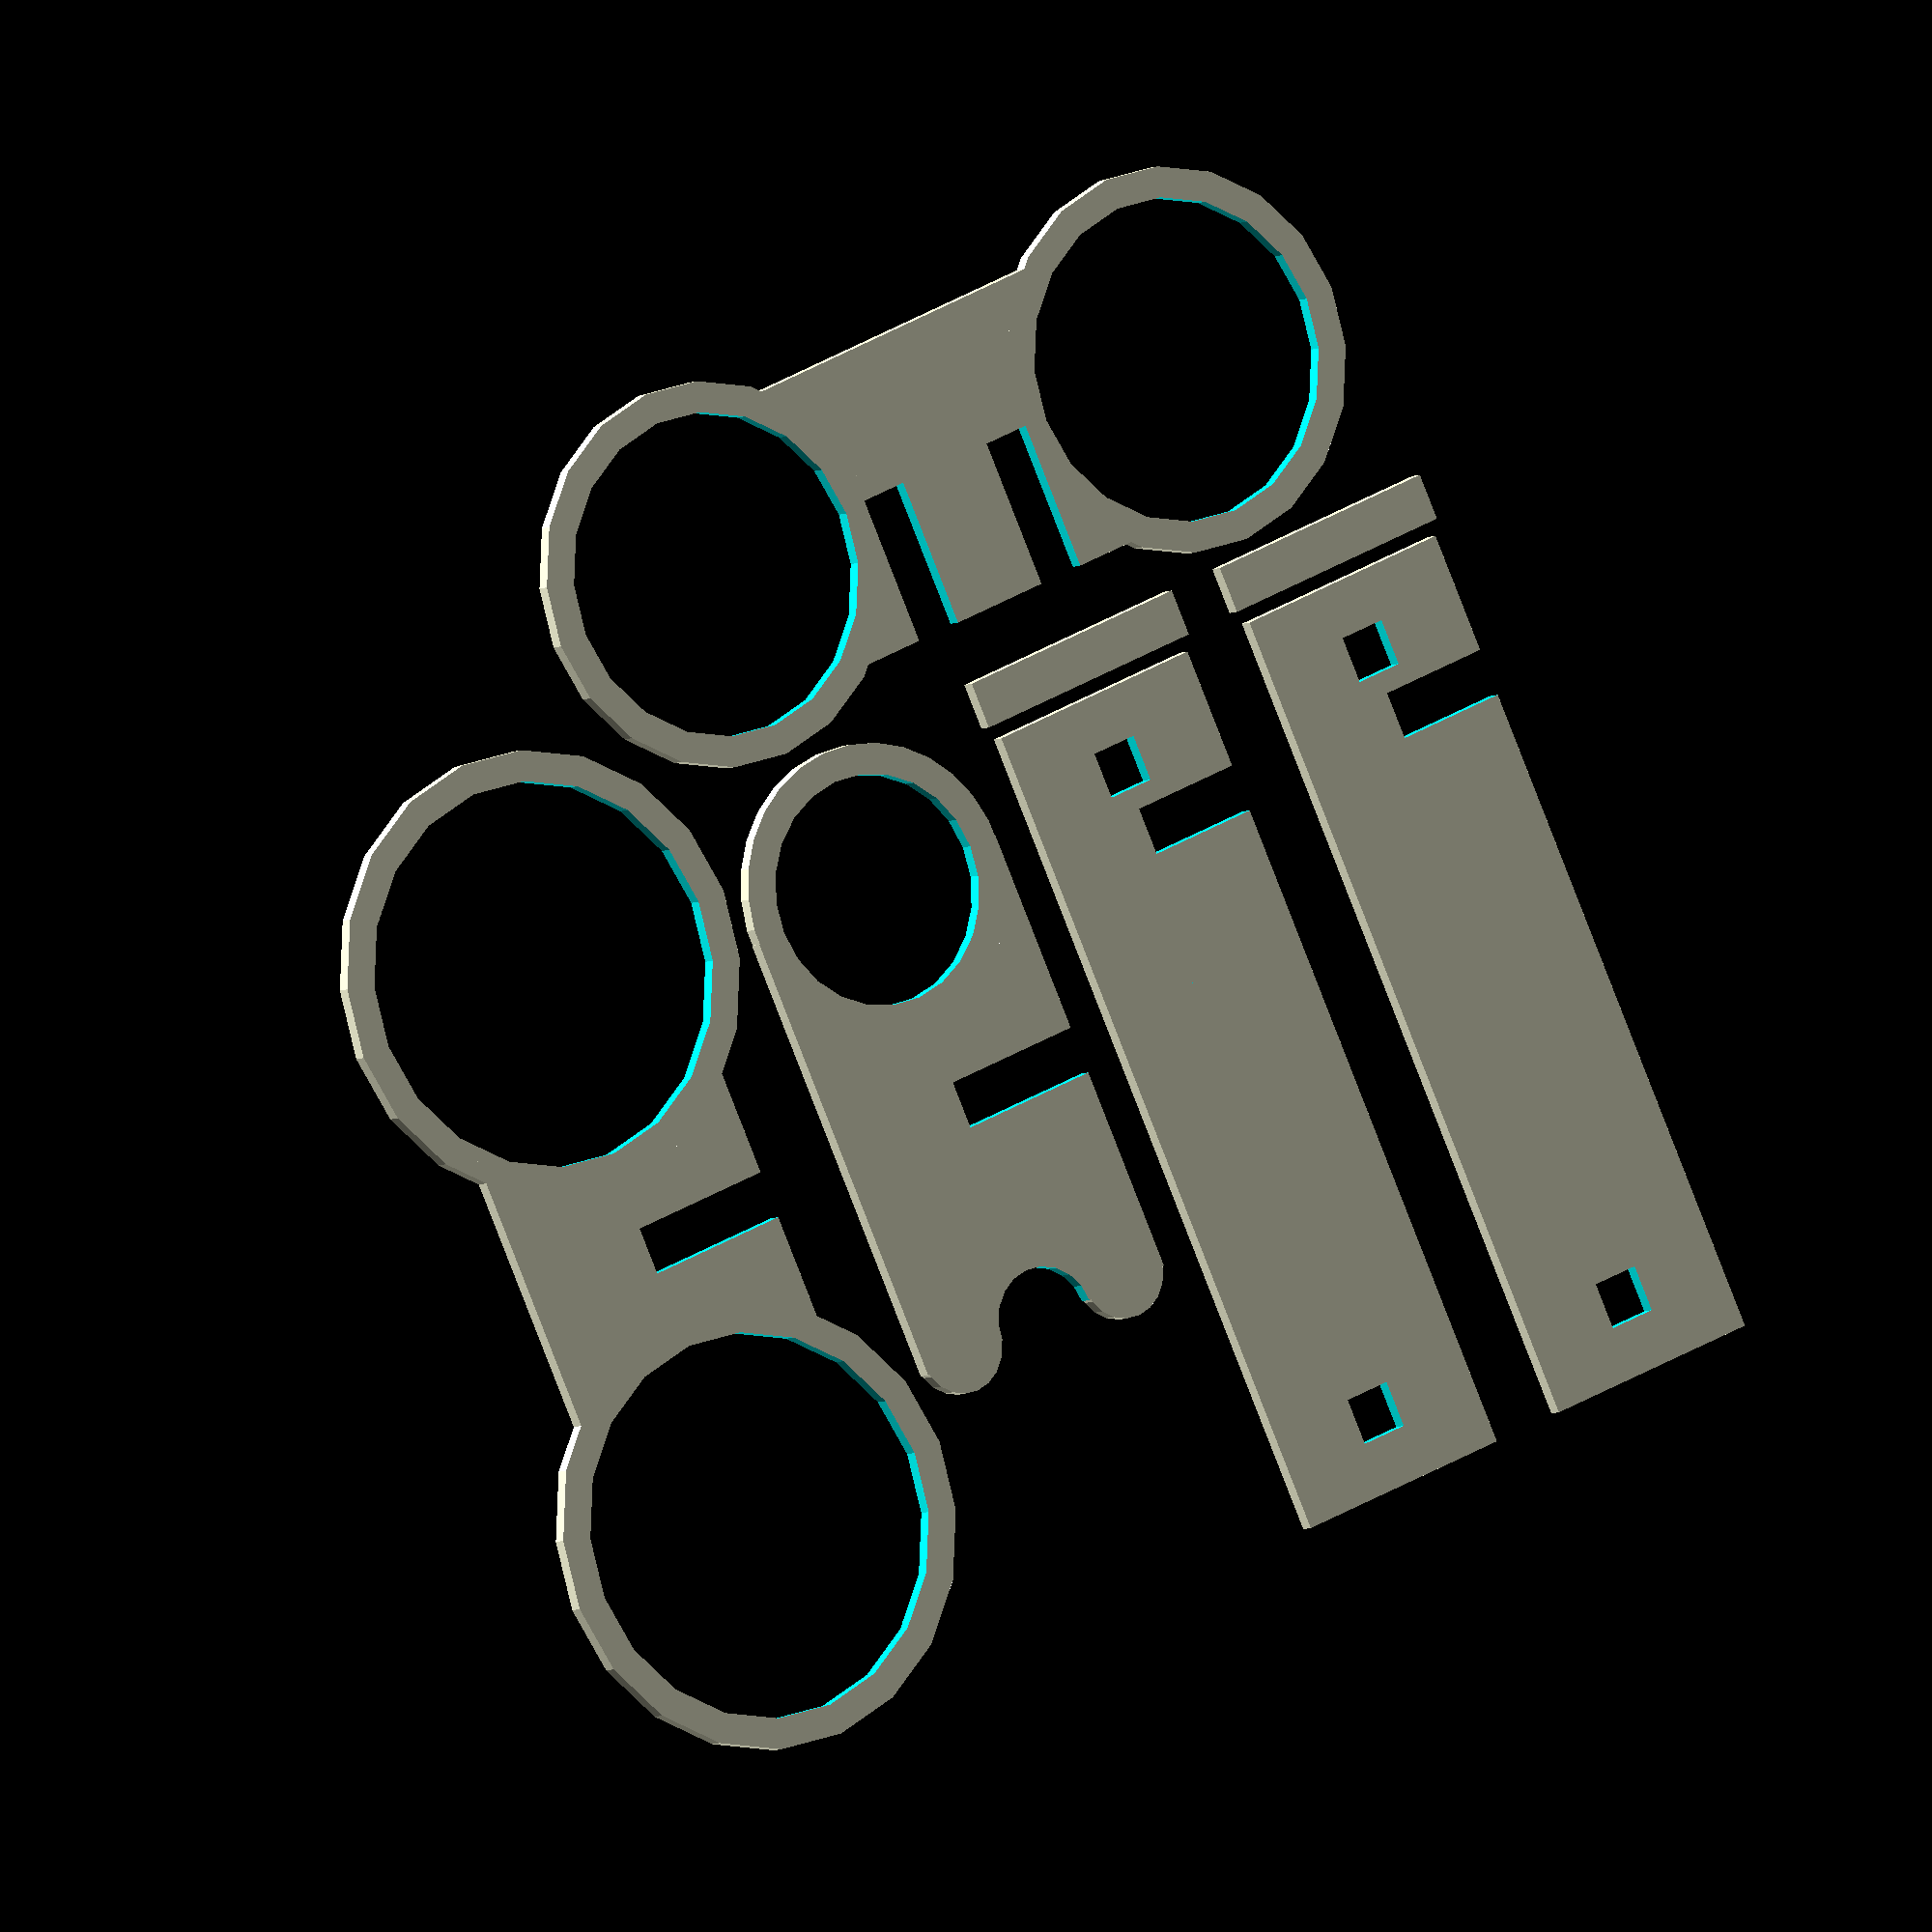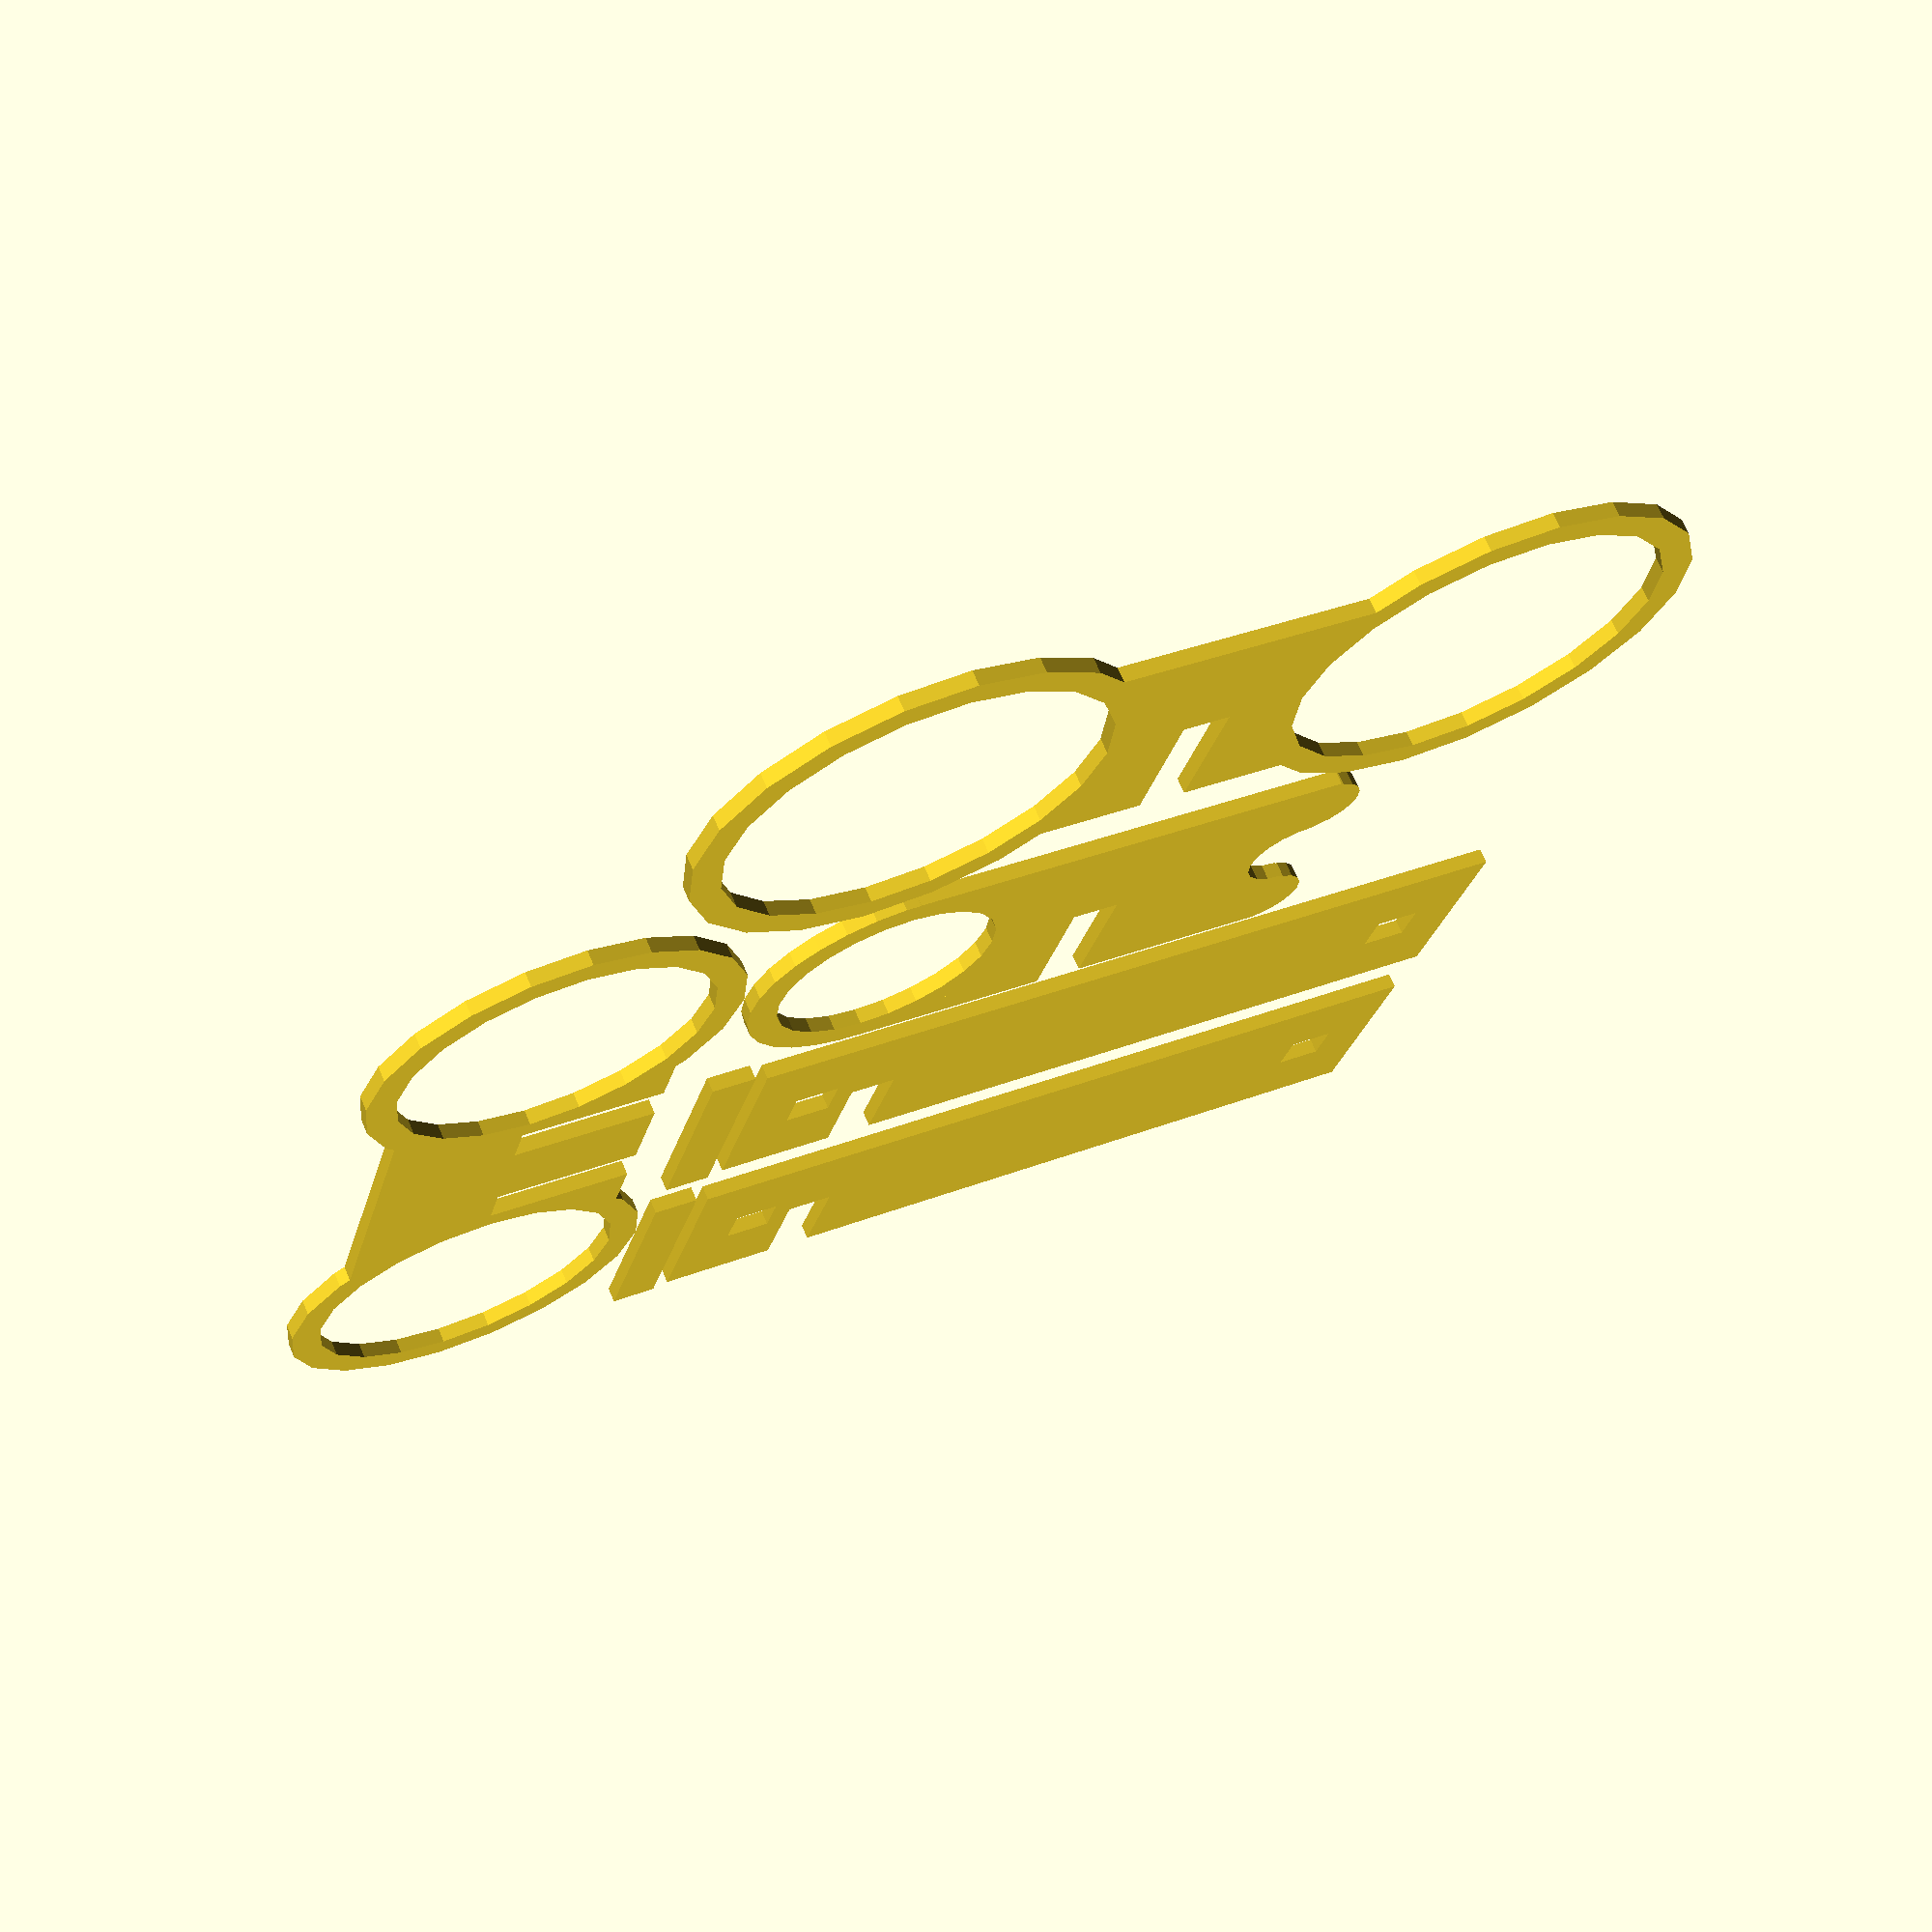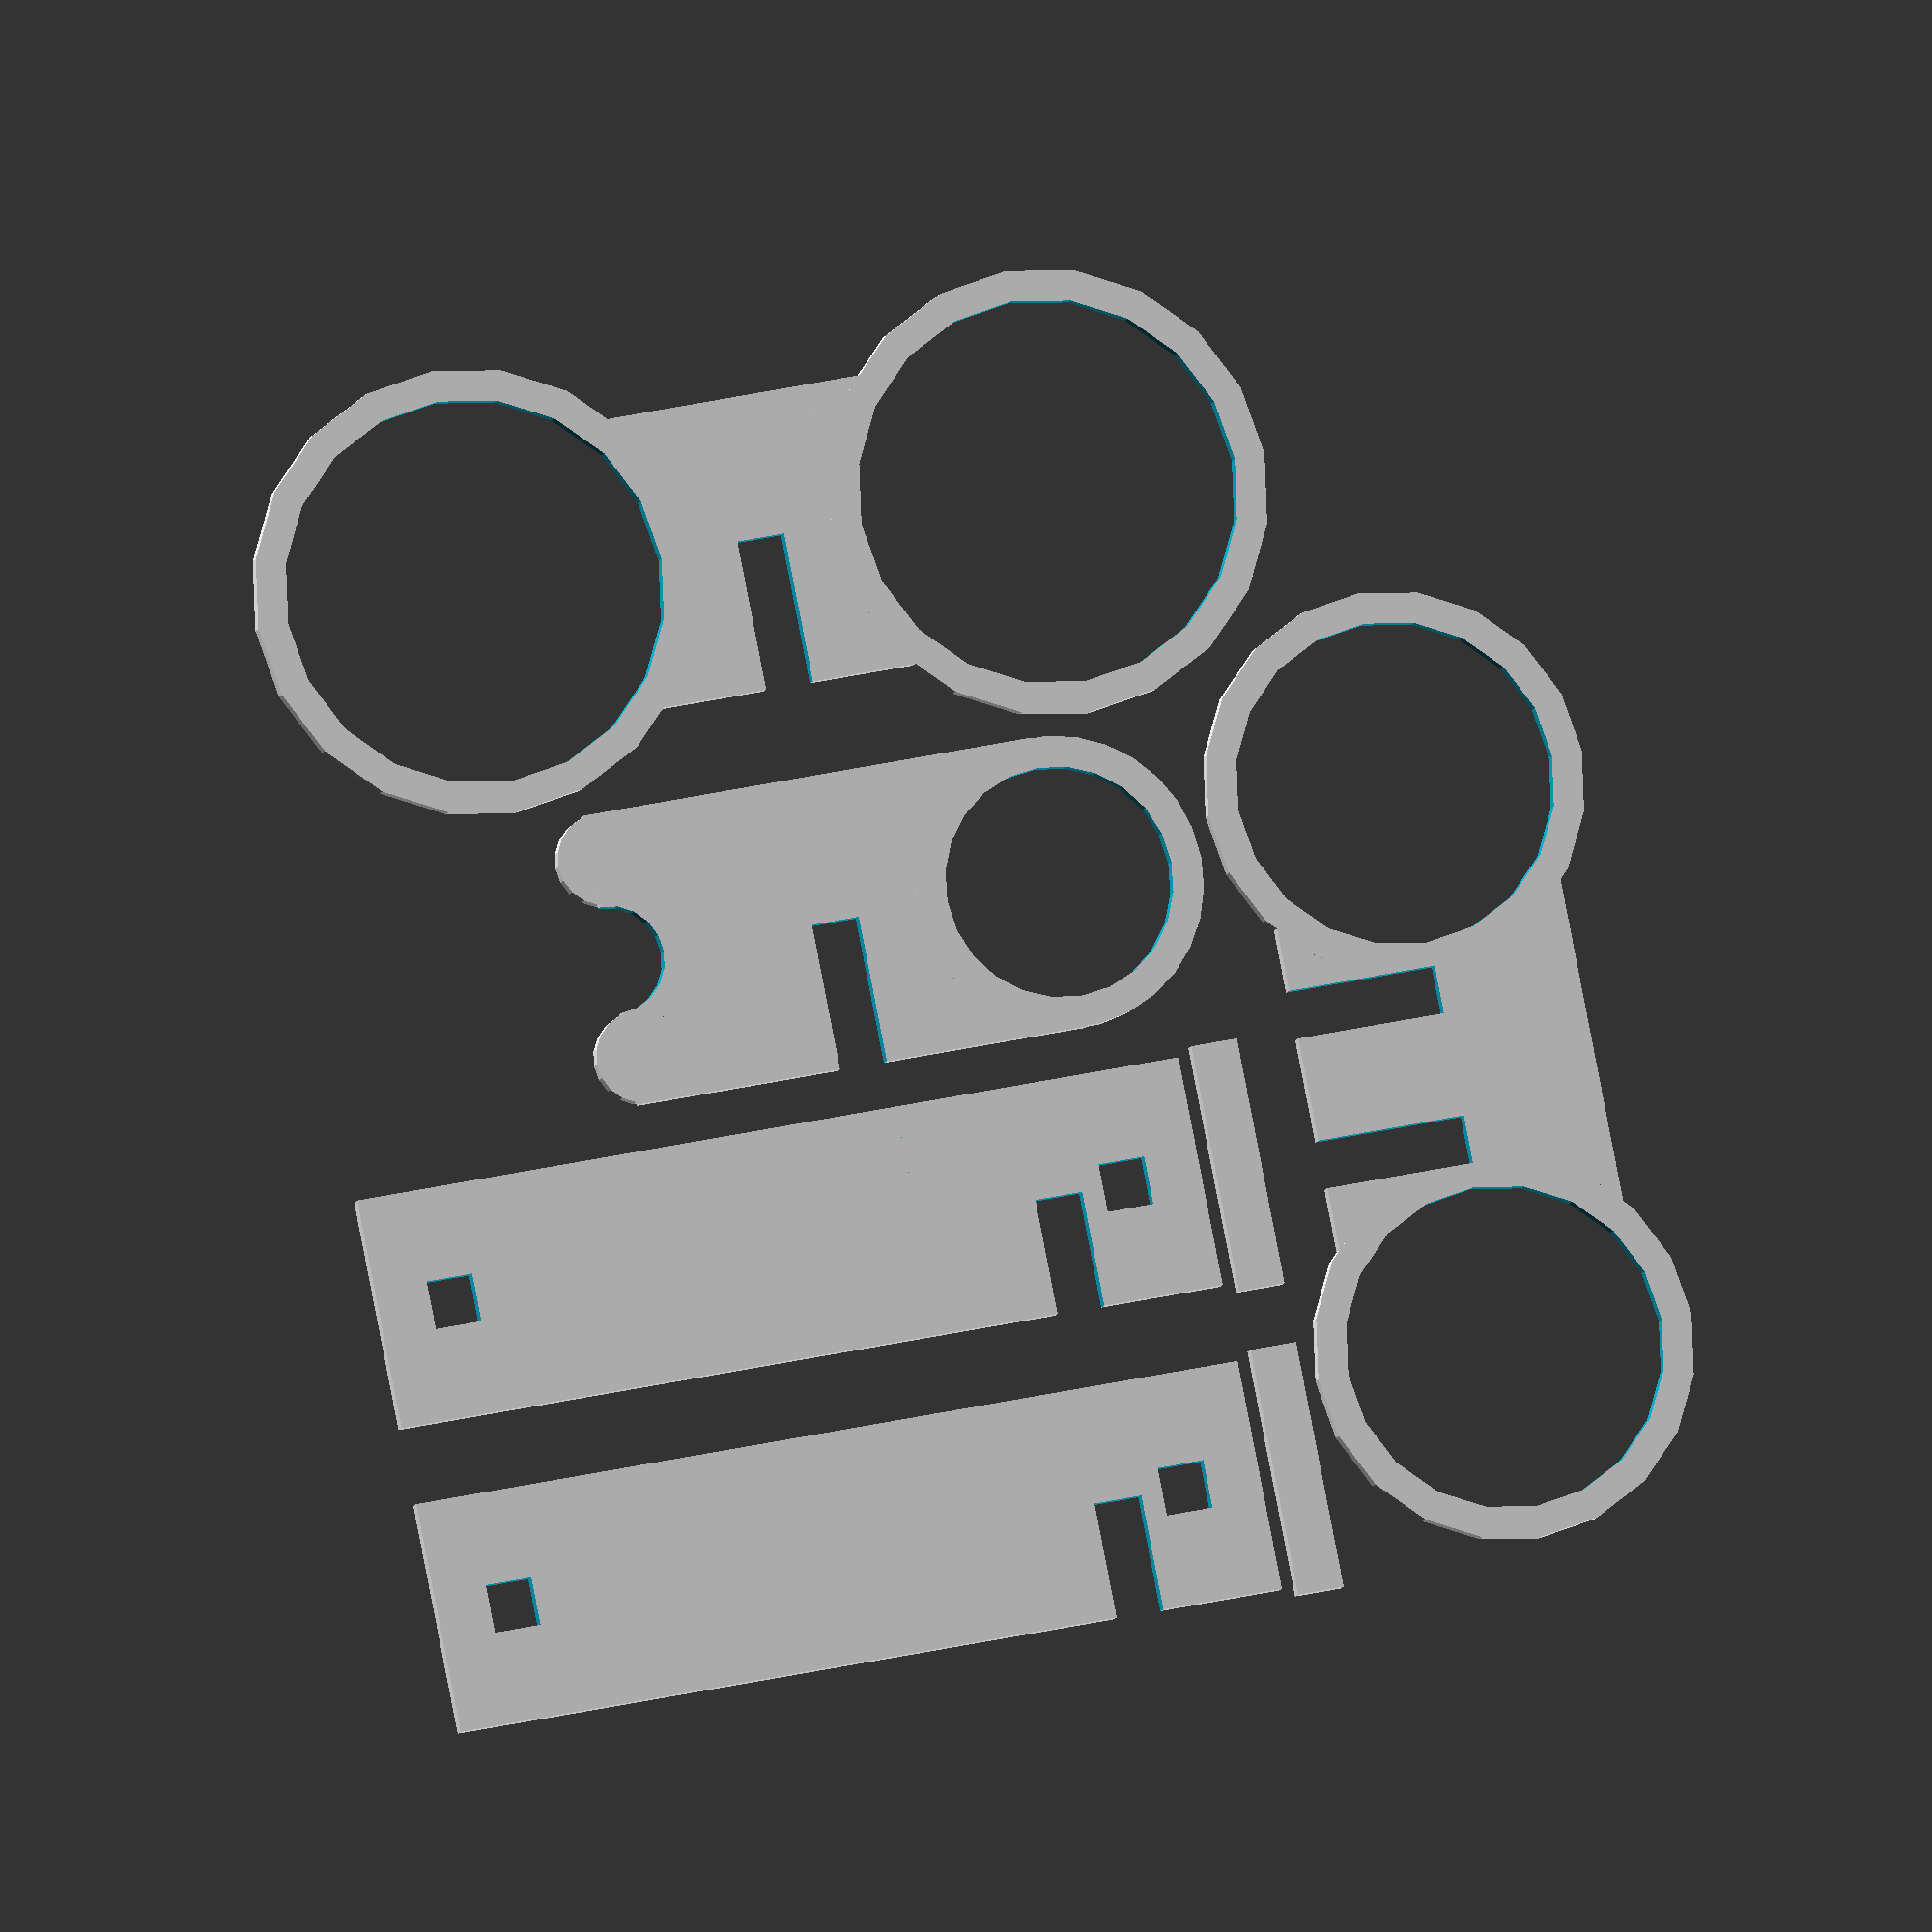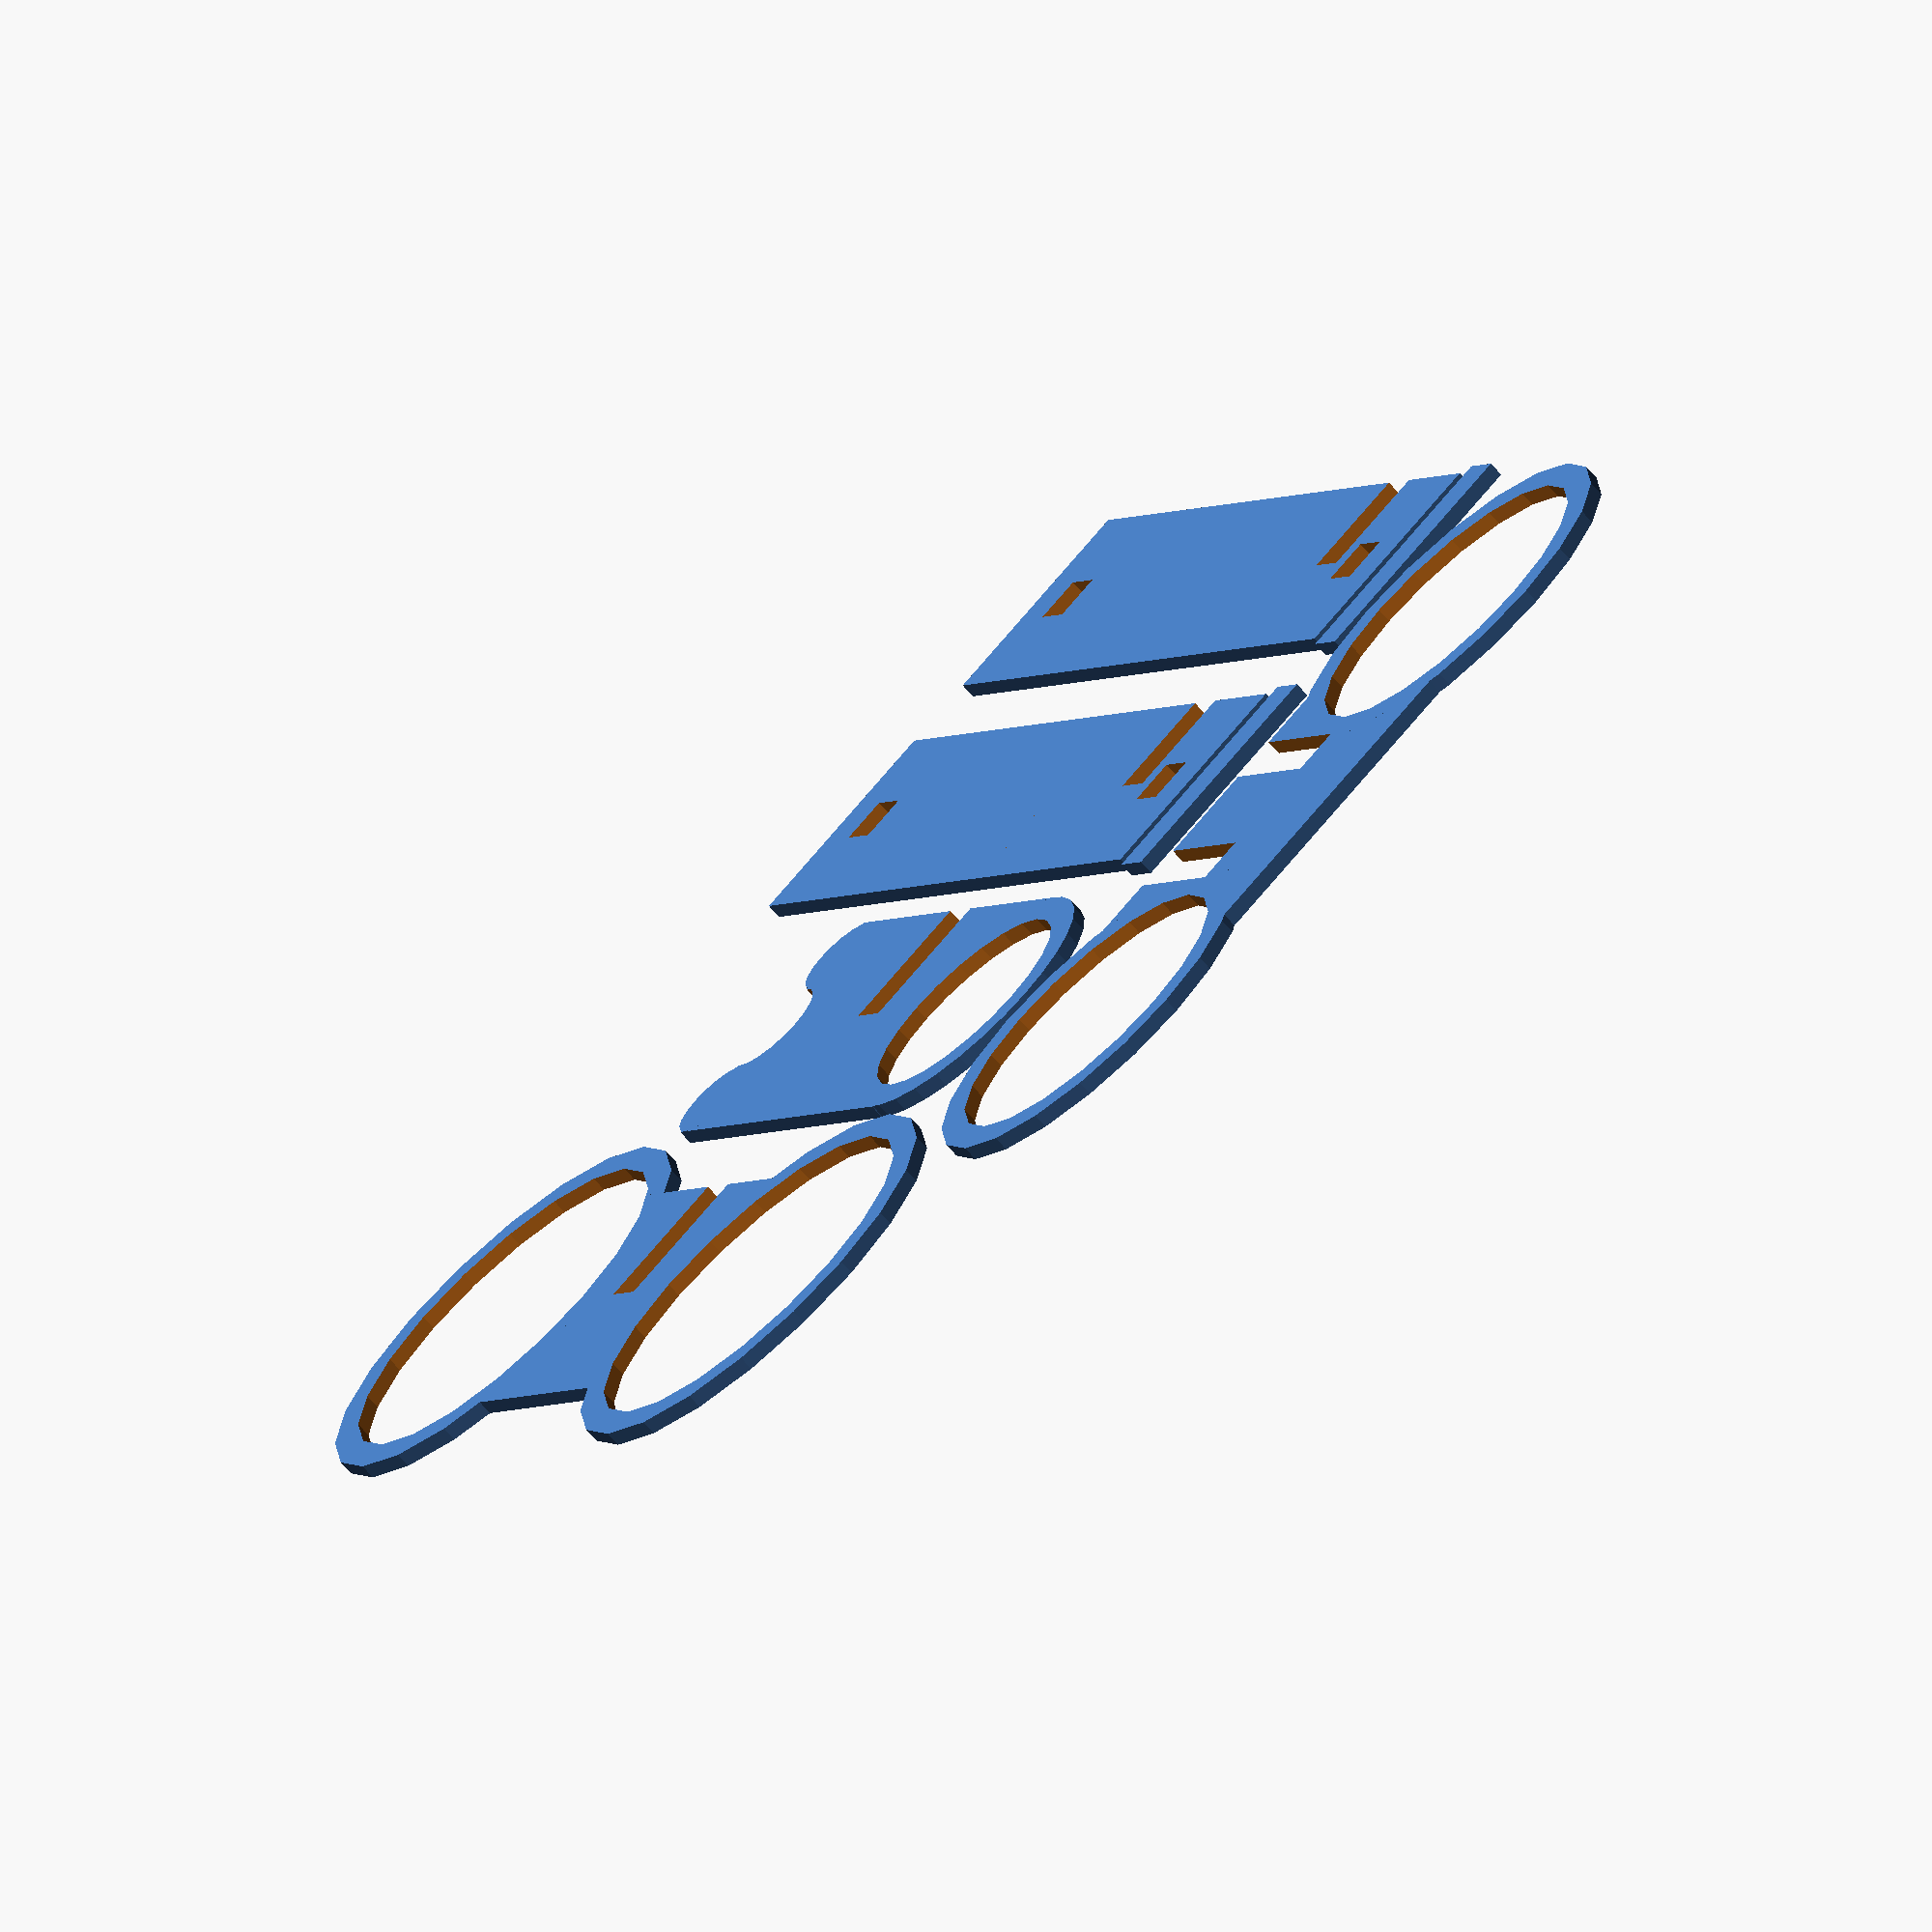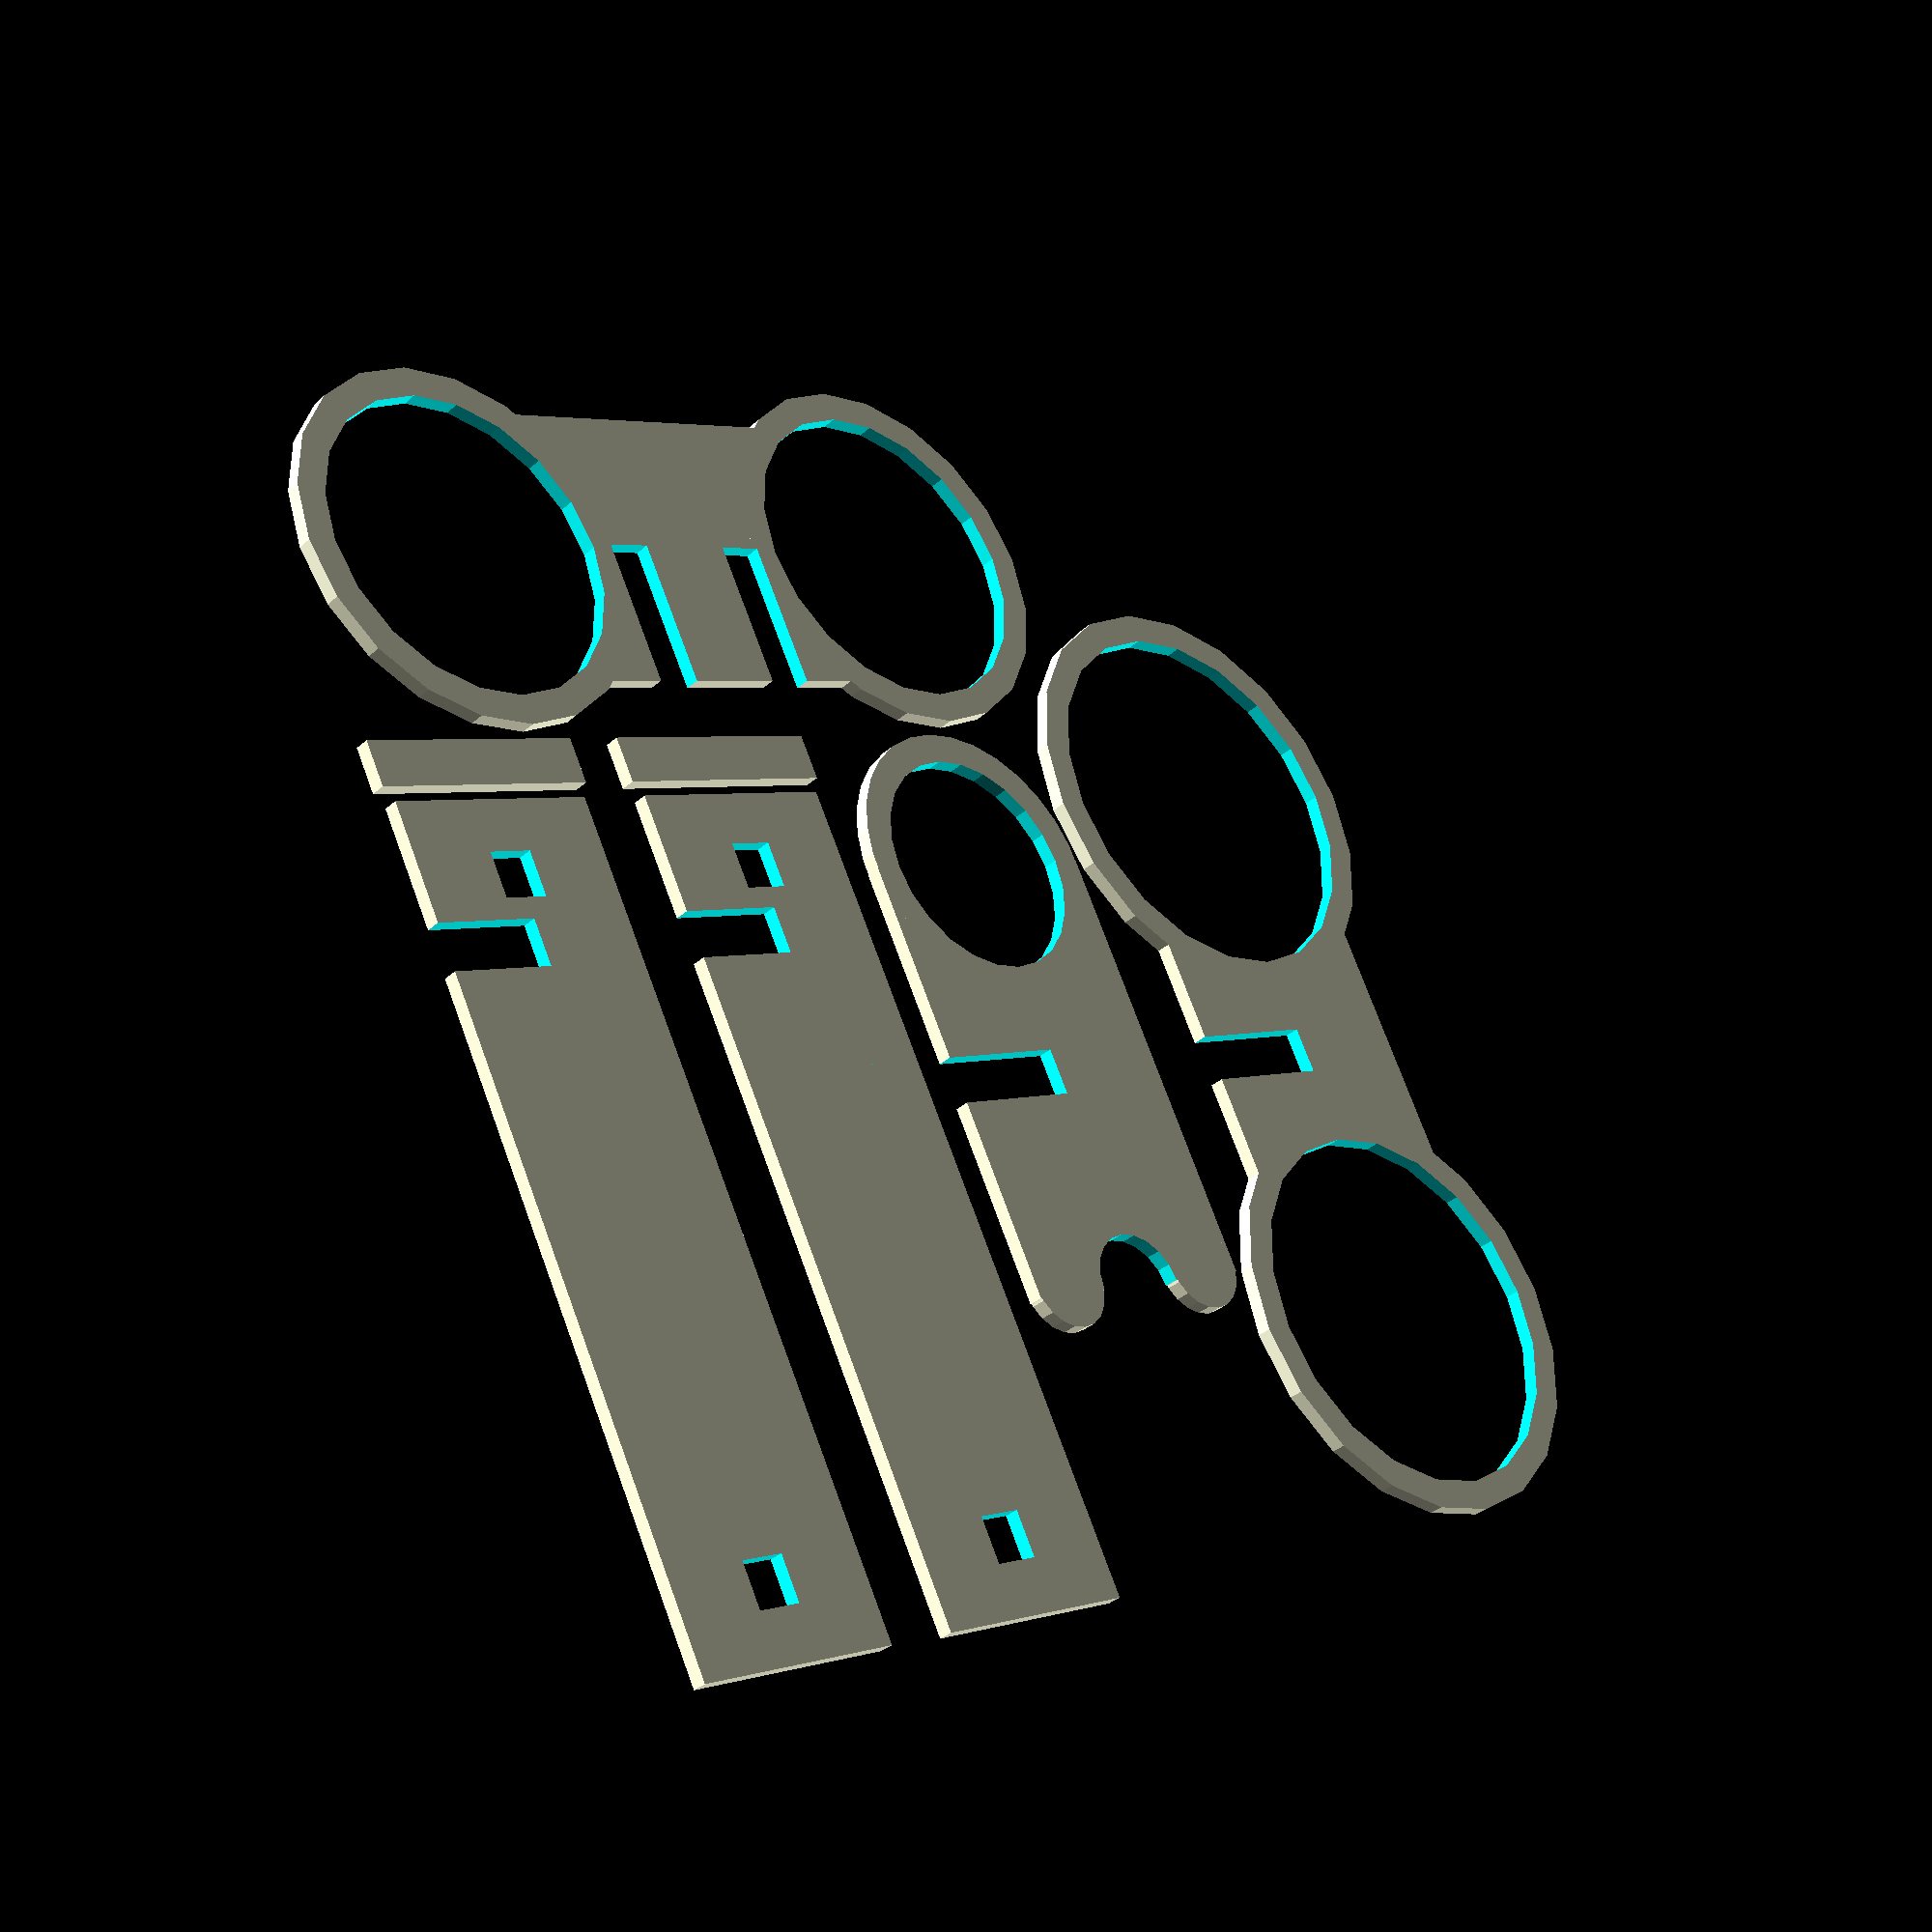
<openscad>
// license: CC0
//

FN = 20;

outer_d = 15;
outer_ledge = 12.92;

//inner_width = 4.09;
inner_width = 3.05;
inner_height = 3.27;

z_height = 5.86;

material_height = 3.13;

//_insert_length  = z_height + material_height + 2;
_insert_length  = z_height + 2*material_height + 4;

forefinger_length = 35;
forefinger_length2 = 55;
knuckle_length = 30;

knuckle_d = 25;
forefinger_d = 21;

module _model() {
  
  difference() {
    union() {
      circle(outer_d/2);
      translate([0, outer_d/4]) square([outer_ledge, outer_d/2], center=true);
    }
    
    square([inner_width, inner_height], center=true);
  }

}


module _insert() {
  square([inner_width, _insert_length], center=true);
}

module forefinger() {
  difference() {
    square([forefinger_length, outer_d], center=true);
    translate([-forefinger_length/2+5, 0])
      square([inner_width, material_height], center=true);
    translate([ forefinger_length/2-5, 0])
      square([inner_width, material_height], center=true);
    translate([0,outer_d/2]) square([material_height, outer_d], center=true);
  }
}

module forefinger_long() {
  difference() {
    square([forefinger_length2, outer_d], center=true);
    translate([-forefinger_length2/2+5, 0])
      square([inner_width, material_height], center=true);
    translate([ forefinger_length2/2-5, 0])
      square([inner_width, material_height], center=true);
    translate([18,outer_d/2]) square([material_height, outer_d], center=true);
  }
}


module forefinger_loop() {
  _h = outer_d + 4;
  _w = _insert_length-4;
  _od = forefinger_d+4;
  _m  = material_height;
  difference() {
    union() {
      square([_w, _h], center=true);
      square([knuckle_d + _w, _h], center=true);
      translate([  _w/2 + _od/2, 0]) circle(_od/2, $fn=FN);
      translate([-(_w/2 + _od/2), 0]) circle(_od/2, $fn=FN);
    }
    translate([_insert_length/2-_m,_h/4]) square([material_height, _h/2 + 0.5], center=true);
    translate([-_insert_length/2+_m,_h/4]) square([material_height, _h/2 + 0.5], center=true);
    translate([-_od/2 - _w/2, 0]) circle(forefinger_d/2, $fn=FN);
    translate([ _od/2 + _w/2, 0]) circle(forefinger_d/2, $fn=FN);
  }
}

module knuckle() {
  _cr =  3;
  _mcd = outer_d + 4 - 4*_cr ;
  difference() {
    union() {
      square([knuckle_length, outer_d+4], center=true);
      translate([knuckle_length/2, 0]) circle((outer_d+4)/2);
      translate([-knuckle_length/2 + _cr/4, outer_d/2 + 2 - _cr ]) circle(_cr, $fn=FN);
      translate([-knuckle_length/2 + _cr/4, -outer_d/2 - 2 + _cr ]) circle(_cr, $fn=FN);
    }
    translate([-knuckle_length/2 , 0]) circle(_mcd/2, $fn=FN);
    translate([knuckle_length/2, 0]) circle(outer_d/2);
    translate([0, (outer_d+4)/2]) square([material_height, (outer_d+4)], center=true);
  }
}

module knuckle_loop() {
  _h = outer_d + 4;
  _w = 3*material_height;
  _od = knuckle_d+4;
  difference() {
    union() {
      square([_w, _h], center=true);
      square([knuckle_d + _w, _h], center=true);
      translate([  _w/2 + _od/2, 0]) circle(_od/2, $fn=FN);
      translate([-(_w/2 + _od/2), 0]) circle(_od/2, $fn=FN);
    }
    translate([0,_h/4]) square([material_height, _h/2 + 0.5], center=true);
    translate([-_od/2 - _w/2, 0]) circle(knuckle_d/2, $fn=FN);
    translate([ _od/2 + _w/2, 0]) circle(knuckle_d/2, $fn=FN);
  }
}

translate([23,20]) _insert();
translate([23,40]) _insert();
translate([-7,20]) forefinger_long();
translate([-7,40]) forefinger_long();
knuckle();
translate([0,-25]) knuckle_loop();

translate([38,16]) rotate(90, [0,0,1]) forefinger_loop();
</openscad>
<views>
elev=185.1 azim=114.4 roll=28.7 proj=o view=wireframe
elev=110.5 azim=15.1 roll=203.1 proj=p view=solid
elev=7.4 azim=191.2 roll=168.6 proj=o view=wireframe
elev=249.8 azim=236.6 roll=138.4 proj=o view=solid
elev=214.7 azim=63.2 roll=220.3 proj=p view=solid
</views>
